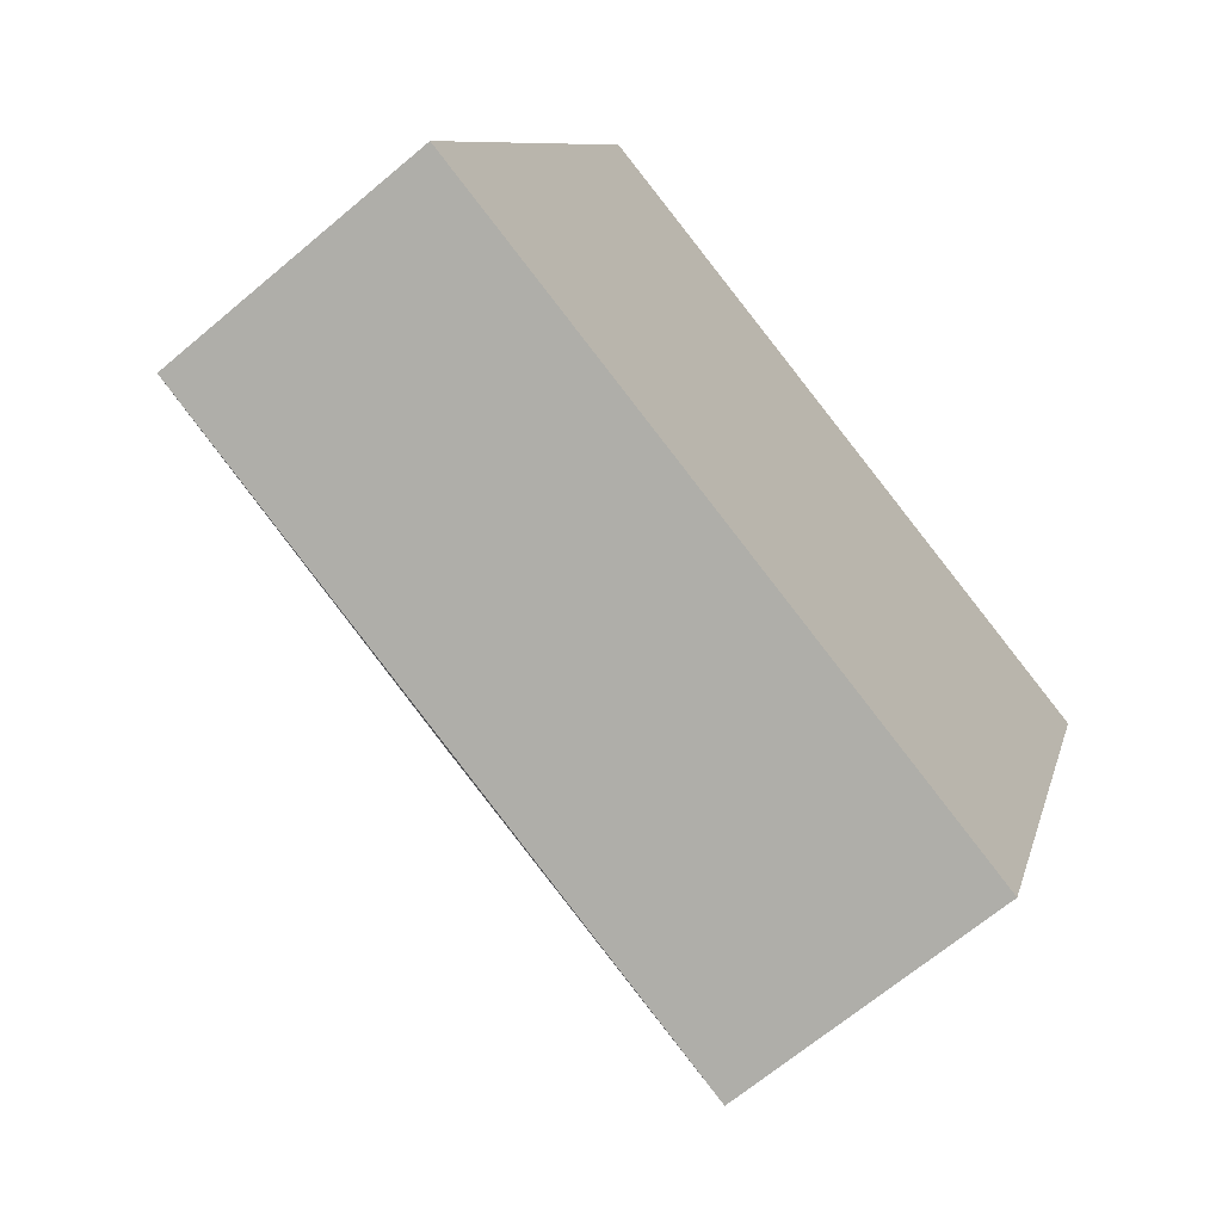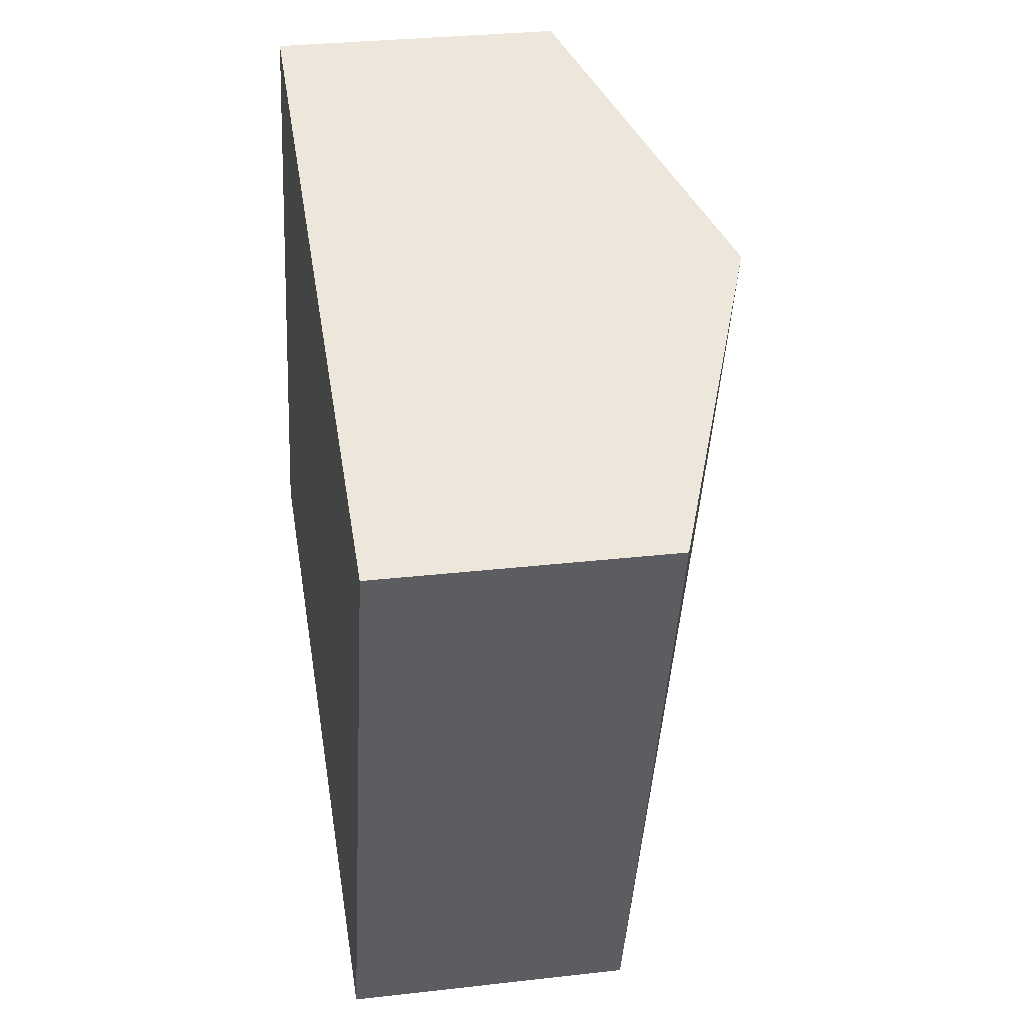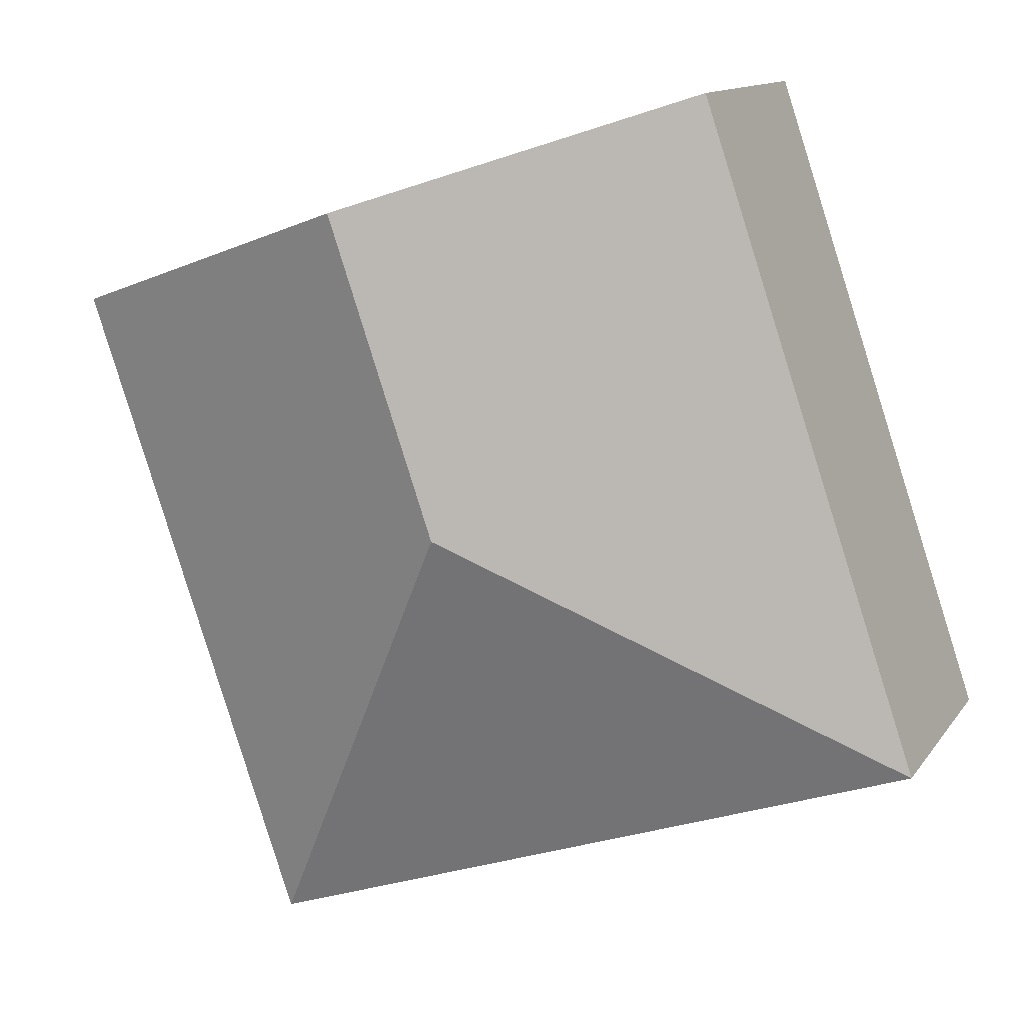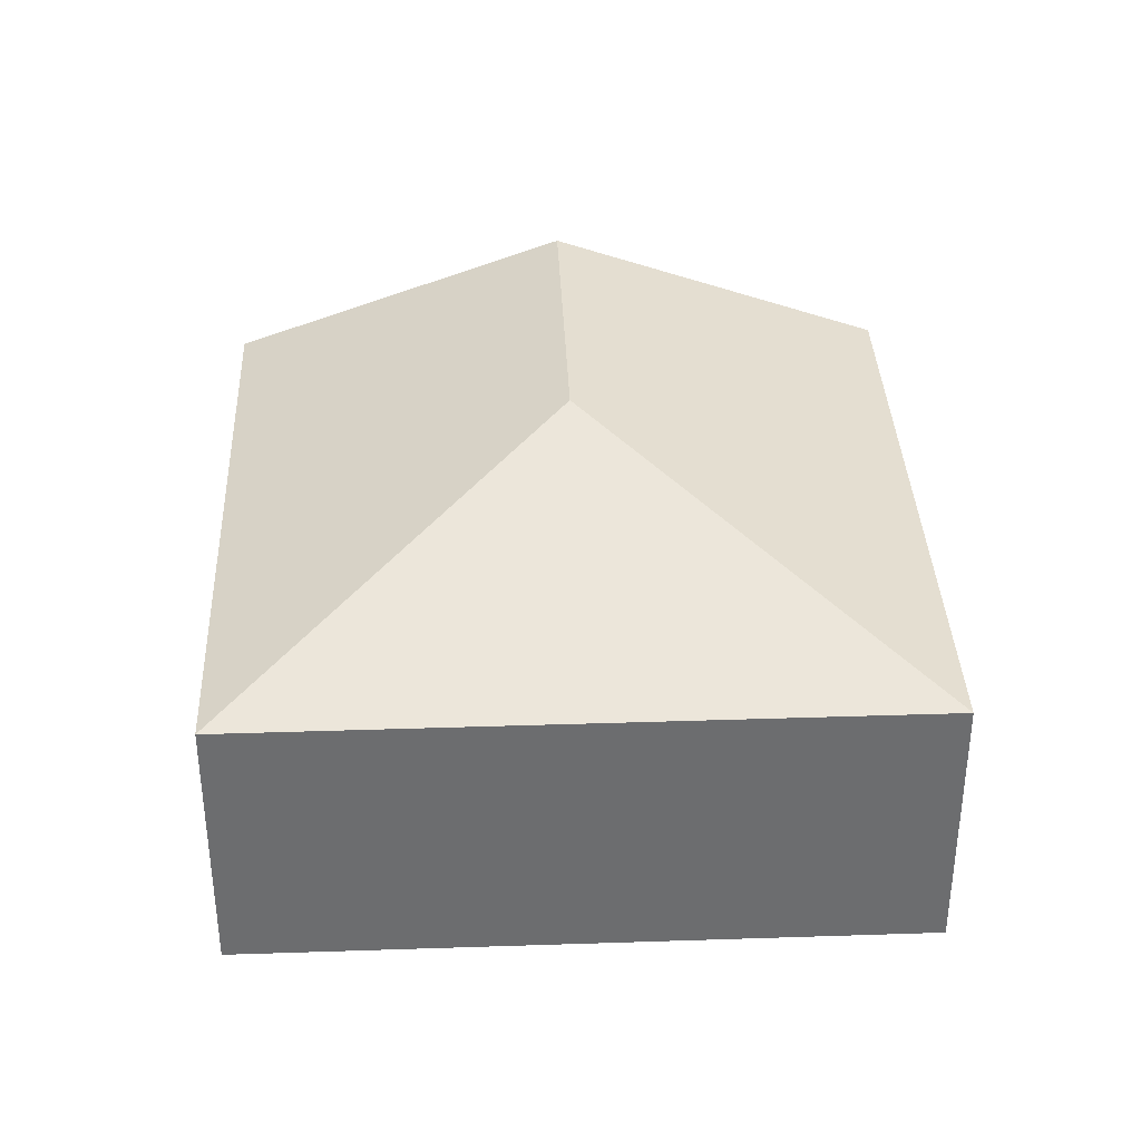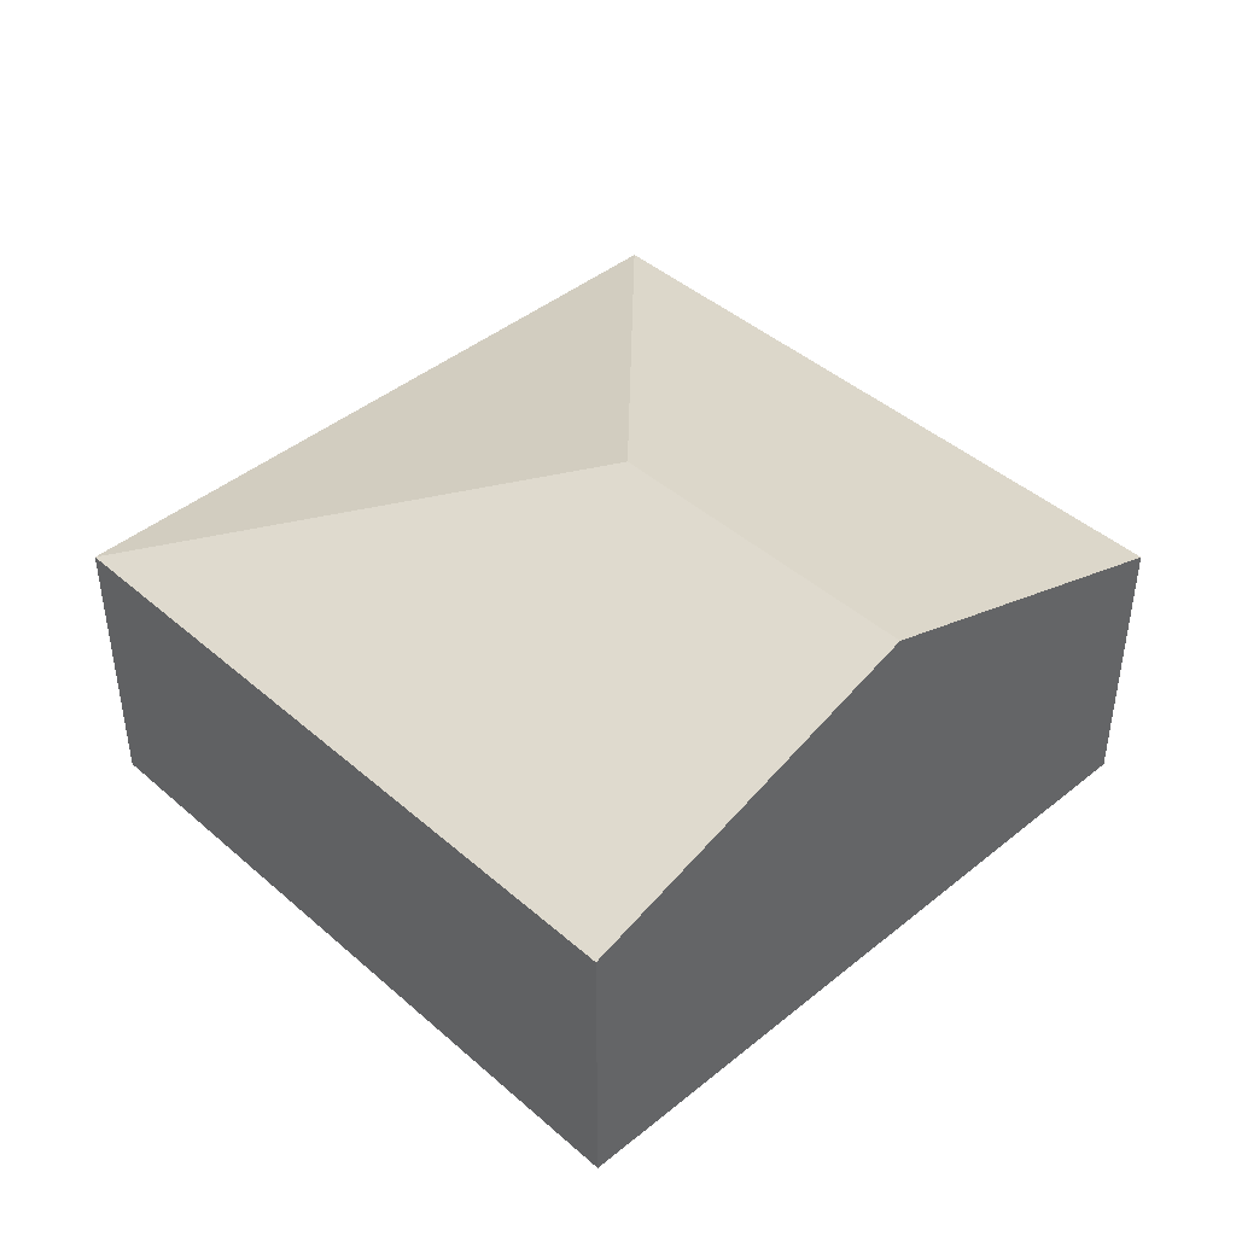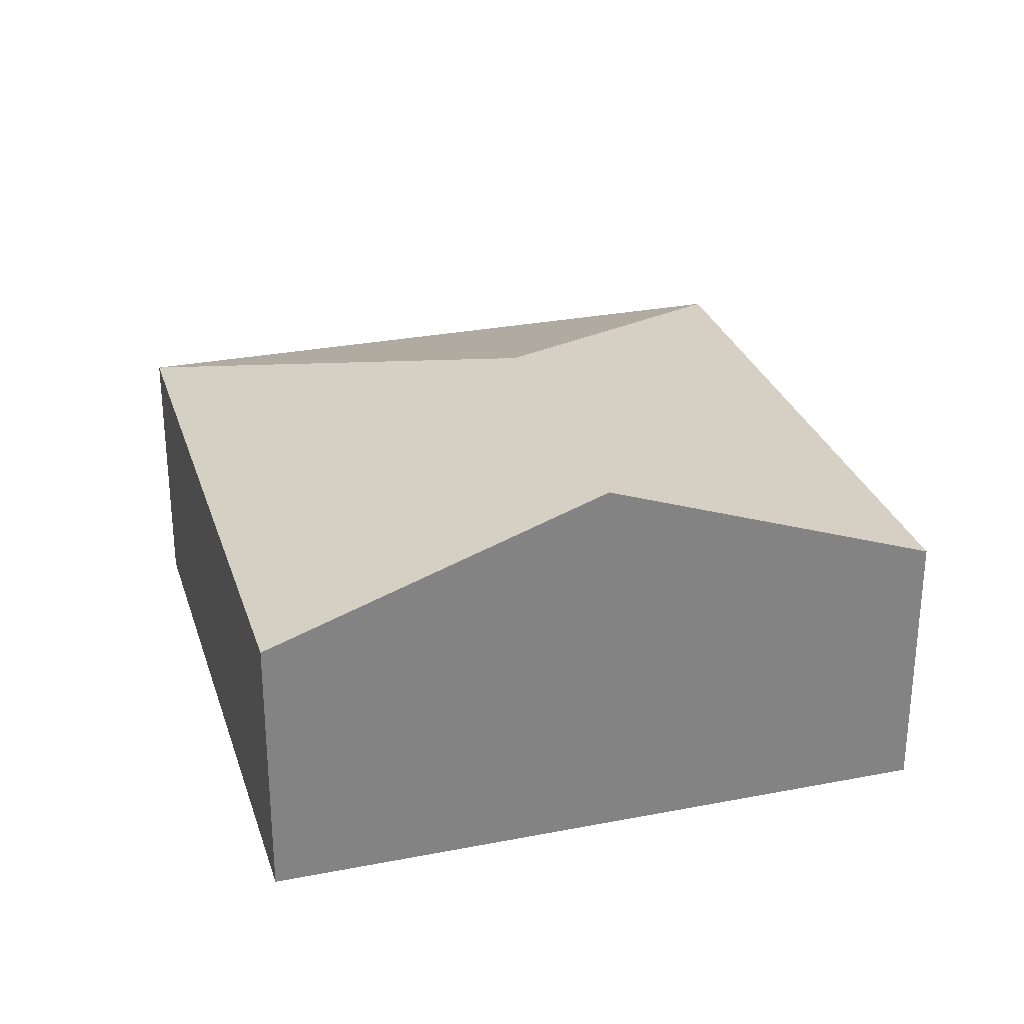
<metadata>
{"format":"obj","ext":"obj","renderer":"f3d","projection":"perspective","resolution":1024,"background":"white","views":[{"elev":-66.7,"azim":-49.7,"up":"+Z"},{"elev":30.4,"azim":80.6,"up":"+Z"},{"elev":12.5,"azim":-158.4,"up":"+Z"},{"elev":36.3,"azim":-163.8,"up":"+Y"},{"elev":42.8,"azim":-25.3,"up":"+Y"},{"elev":28.7,"azim":2.4,"up":"+Y"}]}
</metadata>
<code>
v  4.597 1.915 -1.553
v  3.797 2.761 3.659
v  6.095 1.915 2.883
v  3.075 2.761 1.522
v  0 1.915 1.173e-16
v  1.498 1.915 4.436
v  1.498 -2.716e-16 4.436
v  3.797 -2.24e-16 3.659
v  6.095 -1.765e-16 2.883
v  4.597 9.509e-17 -1.553
v  0 0 0
g defaultobject
f 1 2 3
f 2 1 4
f 2 5 6
f 5 2 4
f 4 1 5
f 7 2 6
f 2 7 8
f 2 8 3
f 3 8 9
f 9 1 3
f 1 9 10
f 10 5 1
f 5 10 11
f 11 6 5
f 6 11 7
f 8 10 9
f 10 8 7
f 10 7 11

</code>
